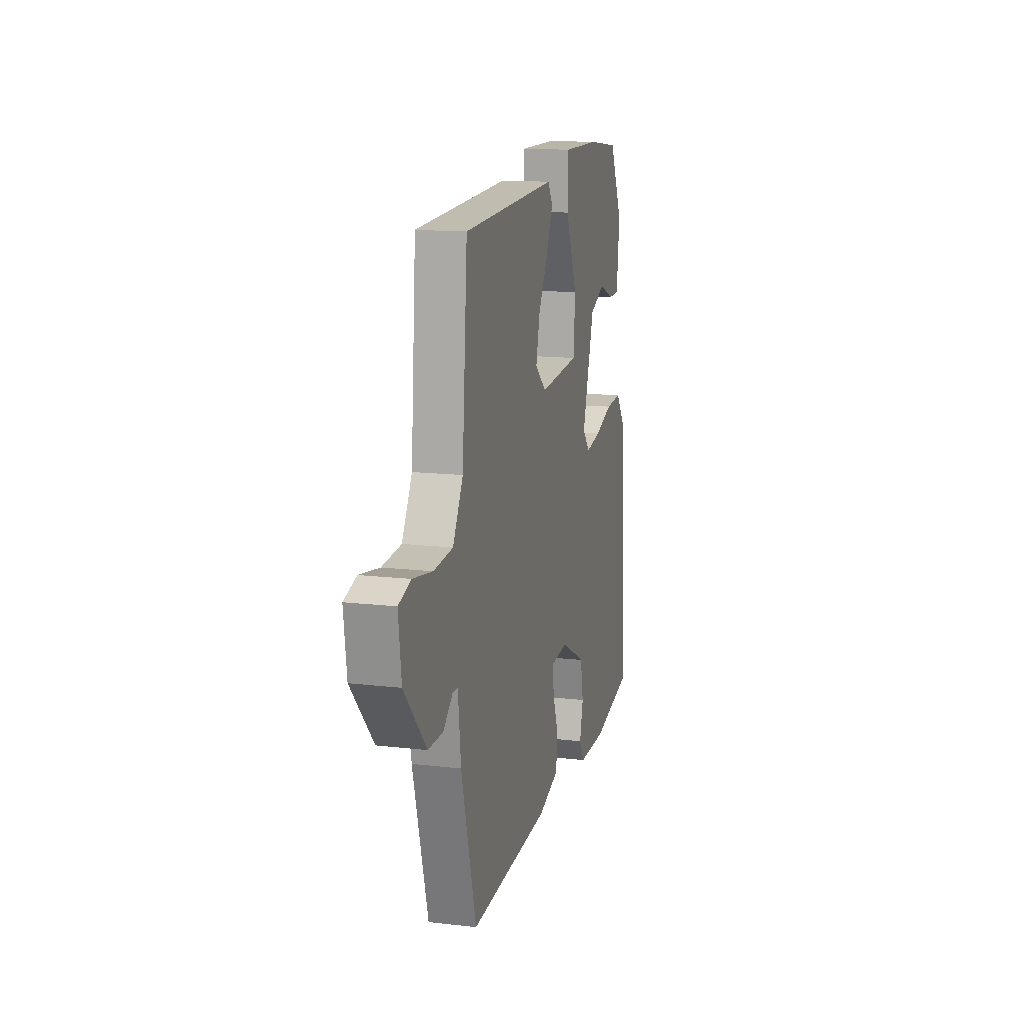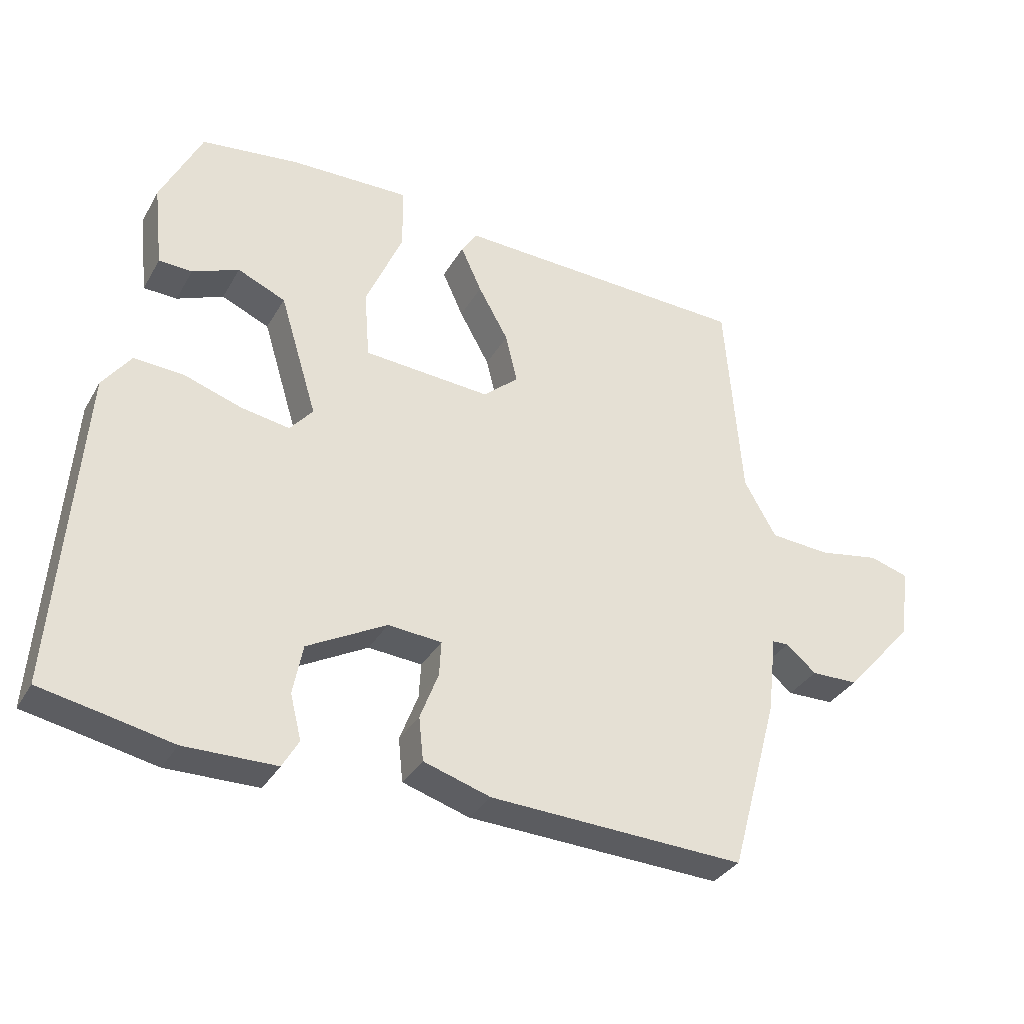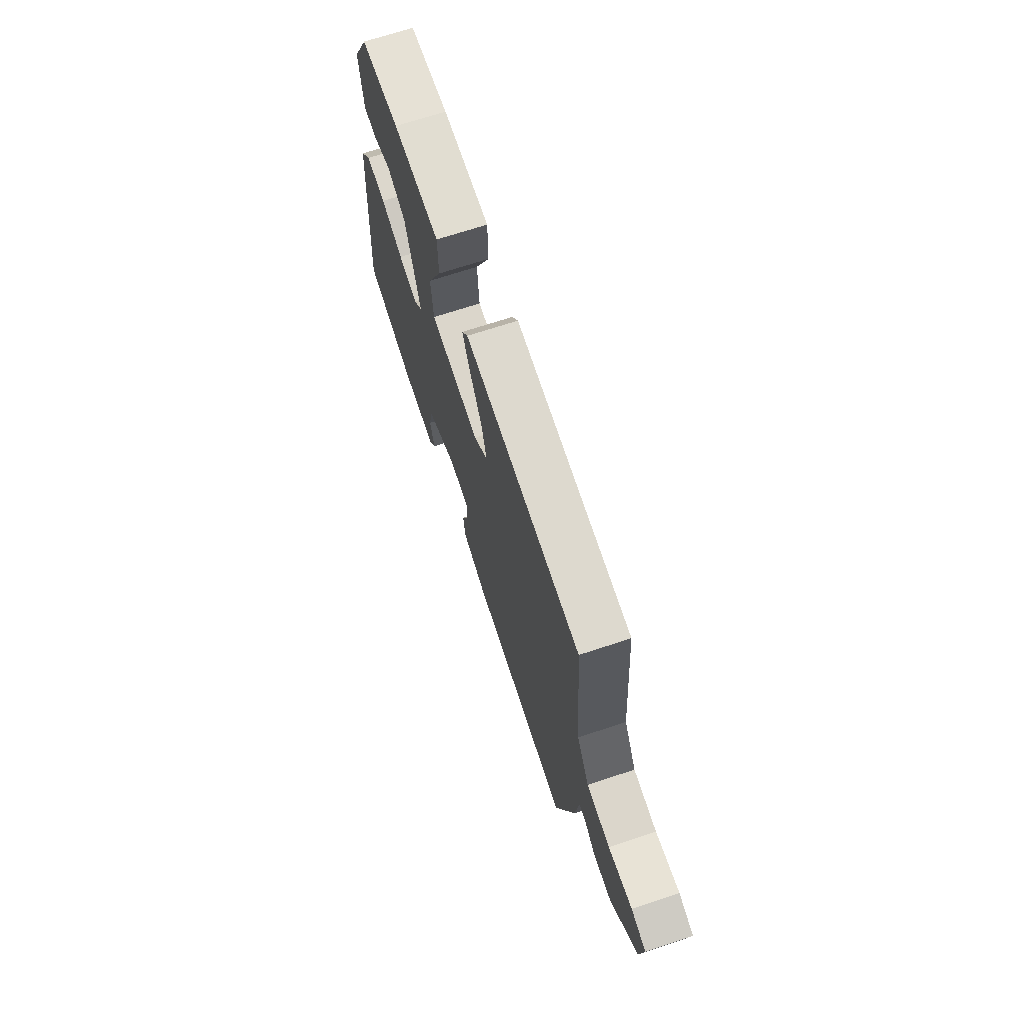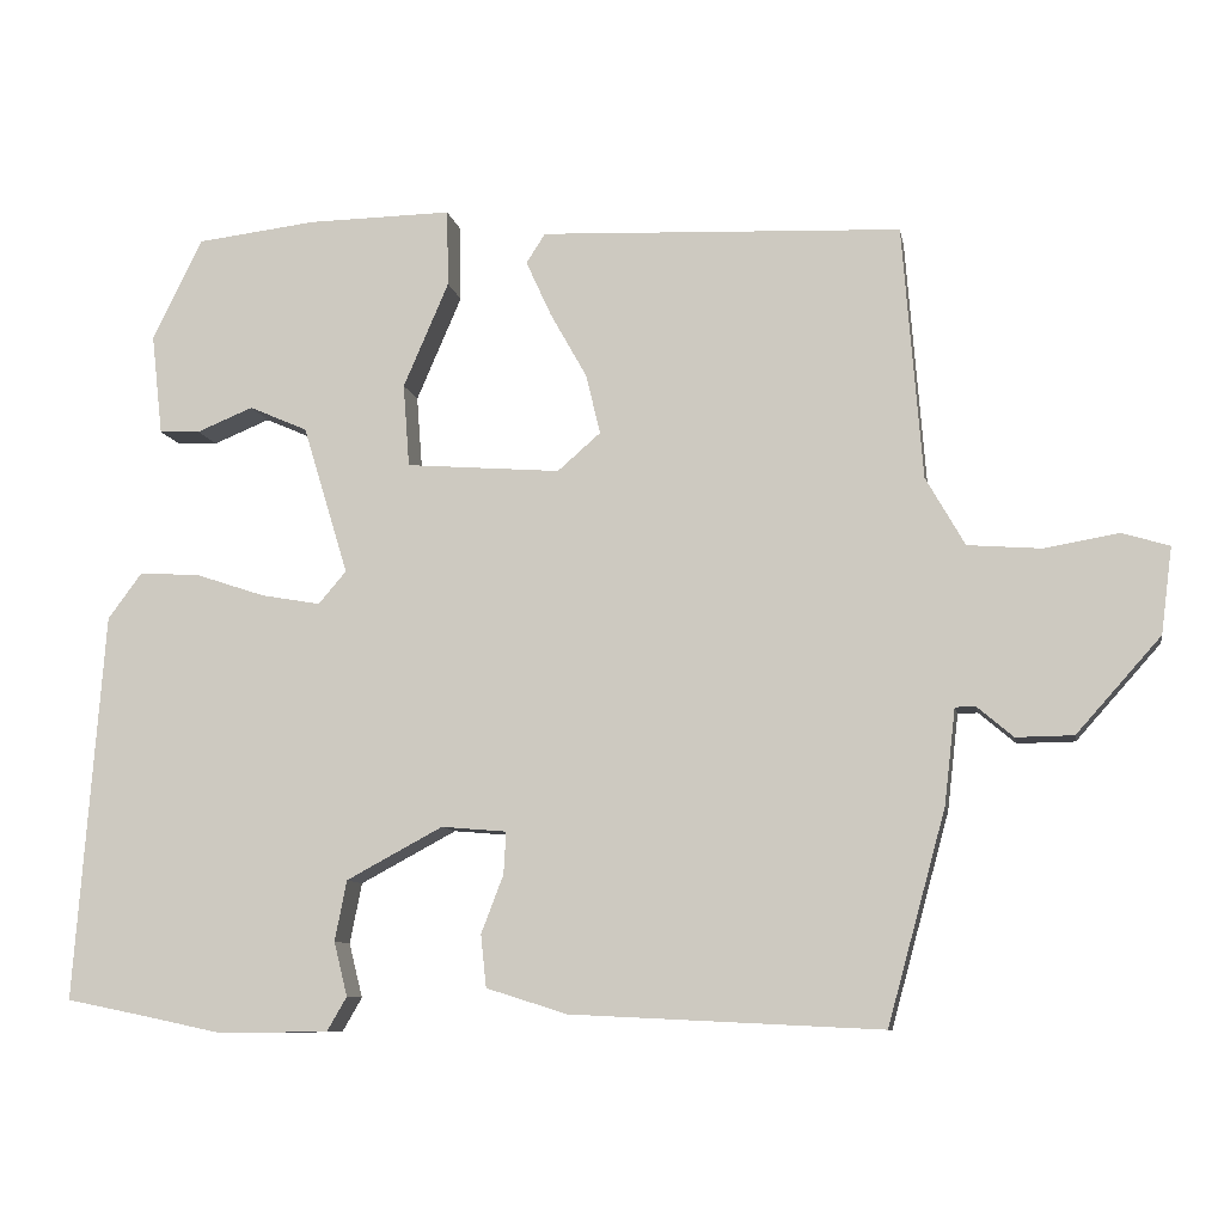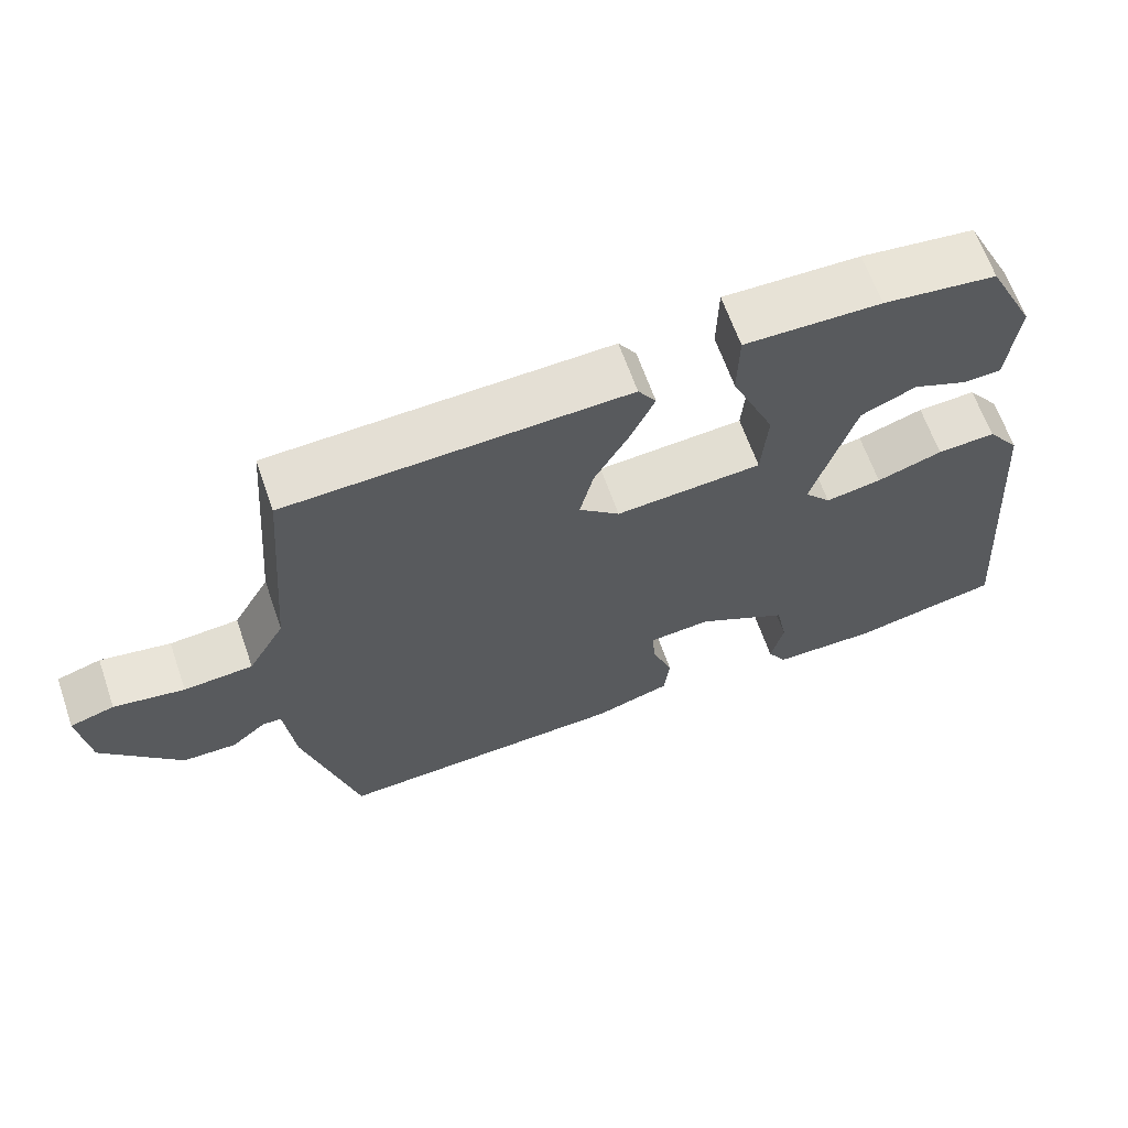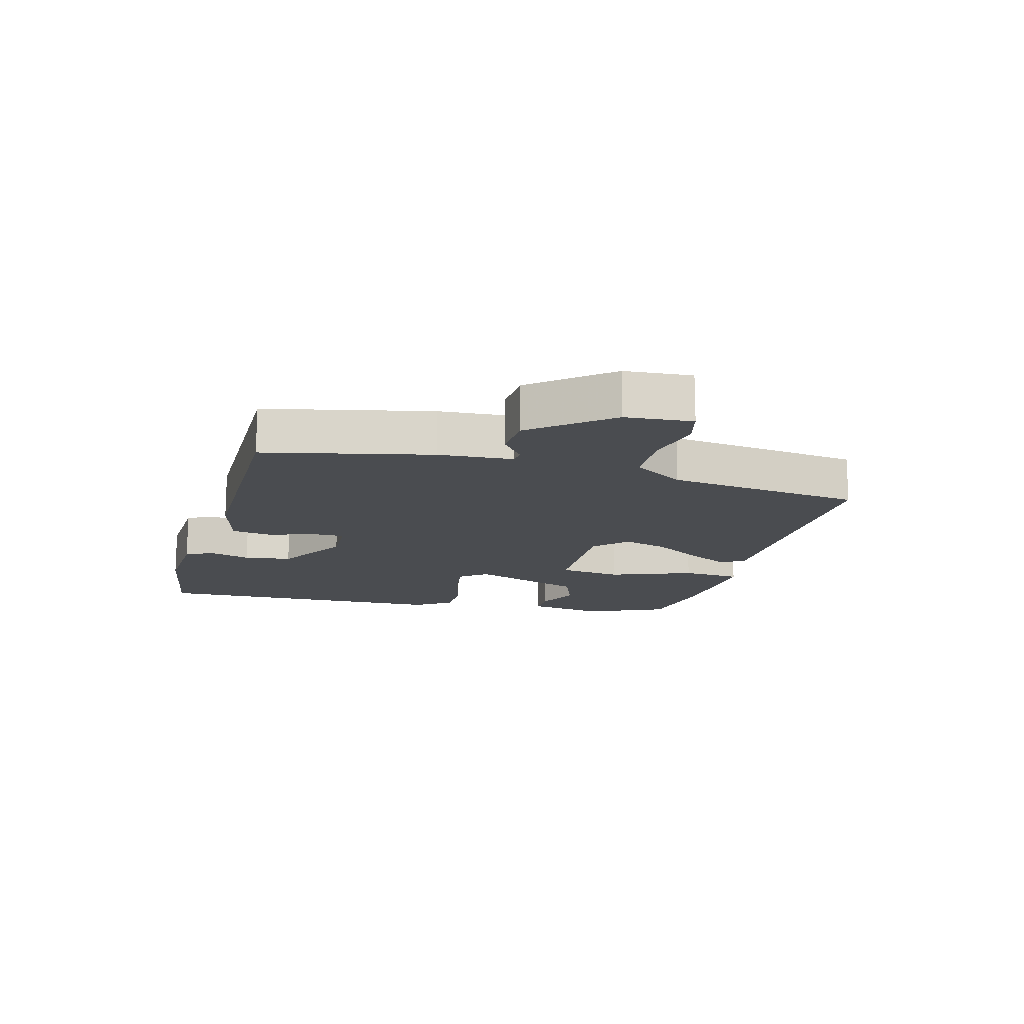
<metadata>
{"format":"obj","ext":"obj","renderer":"f3d","projection":"perspective","resolution":1024,"background":"white","views":[{"elev":14.3,"azim":-75.6,"up":"+Z"},{"elev":-33.6,"azim":154.1,"up":"+Z"},{"elev":69.7,"azim":-108.3,"up":"+Z"},{"elev":-9.1,"azim":-169.8,"up":"+Z"},{"elev":64.4,"azim":-19.2,"up":"+Z"},{"elev":-14.9,"azim":-107.9,"up":"+Y"}]}
</metadata>
<code>
v 0.423 0.07 0.5
v 0.486 0.07 0.372
v 0.472 0.07 0.246
v 0.421 0.07 0.244
v 0.35 0.07 0.273
v 0.277 0.07 0.241
v 0.22 0.07 0.054
v 0.255 0.07 0.013
v 0.329 0.07 0.026
v 0.416 0.07 0.055
v 0.493 0.07 0.06
v 0.536 0.07 0.002
v 0.573 0.07 -0.485
v 0.479 0.07 -0.504
v 0.375 0.07 -0.526
v 0.235 0.07 -0.525
v 0.21 0.07 -0.482
v 0.227 0.07 -0.414
v 0.212 0.07 -0.338
v 0.091 0.07 -0.273
v 0.009 0.07 -0.28
v 0.012 0.07 -0.333
v 0.04 0.07 -0.406
v 0.033 0.07 -0.472
v -0.069 0.07 -0.504
v -0.459 0.07 -0.523
v -0.532 0.07 -0.257
v -0.546 0.07 -0.137
v -0.571 0.07 -0.136
v -0.617 0.07 -0.175
v -0.689 0.07 -0.174
v -0.795 0.07 -0.055
v -0.809 0.07 0.053
v -0.75 0.07 0.071
v -0.656 0.07 0.055
v -0.564 0.07 0.062
v -0.515 0.07 0.148
v -0.49 0.07 0.466
v -0.037 0.07 0.485
v -0.013 0.07 0.448
v -0.045 0.07 0.378
v -0.091 0.07 0.296
v -0.109 0.07 0.221
v -0.055 0.07 0.174
v 0.139 0.07 0.189
v 0.147 0.07 0.293
v 0.09 0.07 0.425
v 0.092 0.07 0.521
v 0.273 0.07 0.518
v 0.423 0 0.5
v 0.486 0 0.372
v 0.472 0 0.246
v 0.421 0 0.244
v 0.35 0 0.273
v 0.277 0 0.241
v 0.22 0 0.054
v 0.255 0 0.013
v 0.329 0 0.026
v 0.416 0 0.055
v 0.493 0 0.06
v 0.536 0 0.002
v 0.573 0 -0.485
v 0.479 0 -0.504
v 0.375 0 -0.526
v 0.235 0 -0.525
v 0.21 0 -0.482
v 0.227 0 -0.414
v 0.212 0 -0.338
v 0.091 0 -0.273
v 0.009 0 -0.28
v 0.012 0 -0.333
v 0.04 0 -0.406
v 0.033 0 -0.472
v -0.069 0 -0.504
v -0.459 0 -0.523
v -0.532 0 -0.257
v -0.546 0 -0.137
v -0.571 0 -0.136
v -0.617 0 -0.175
v -0.689 0 -0.174
v -0.795 0 -0.055
v -0.809 0 0.053
v -0.75 0 0.071
v -0.656 0 0.055
v -0.564 0 0.062
v -0.515 0 0.148
v -0.49 0 0.466
v -0.037 0 0.485
v -0.013 0 0.448
v -0.045 0 0.378
v -0.091 0 0.296
v -0.109 0 0.221
v -0.055 0 0.174
v 0.139 0 0.189
v 0.147 0 0.293
v 0.09 0 0.425
v 0.092 0 0.521
v 0.273 0 0.518
f 46 47 48 49
f 45 46 49 1
f 39 40 41 42
f 37 38 39 42
f 36 37 42 43
f 32 33 34 35
f 32 35 36
f 29 30 31 32
f 28 29 32 36
f 22 23 24 25
f 21 22 25 26
f 15 16 17 18
f 14 15 18 19
f 13 14 19
f 12 13 19 20
f 9 10 11 12
f 8 9 12 20
f 2 3 4 5
f 45 1 2 5
f 45 5 6
f 28 36 43 44
f 28 44 45
f 21 26 27 28
f 7 8 20 21
f 21 28 45
f 6 7 21 45
f 98 97 96 95
f 50 98 95 94
f 91 90 89 88
f 91 88 87 86
f 92 91 86 85
f 84 83 82 81
f 85 84 81
f 81 80 79 78
f 85 81 78 77
f 74 73 72 71
f 75 74 71 70
f 67 66 65 64
f 68 67 64 63
f 68 63 62
f 69 68 62 61
f 61 60 59 58
f 69 61 58 57
f 54 53 52 51
f 54 51 50 94
f 55 54 94
f 93 92 85 77
f 94 93 77
f 77 76 75 70
f 70 69 57 56
f 94 77 70
f 94 70 56 55
f 1 50 51 2
f 2 51 52 3
f 3 52 53 4
f 4 53 54 5
f 5 54 55 6
f 6 55 56 7
f 7 56 57 8
f 8 57 58 9
f 9 58 59 10
f 10 59 60 11
f 11 60 61 12
f 12 61 62 13
f 13 62 63 14
f 14 63 64 15
f 15 64 65 16
f 16 65 66 17
f 17 66 67 18
f 18 67 68 19
f 19 68 69 20
f 20 69 70 21
f 21 70 71 22
f 22 71 72 23
f 23 72 73 24
f 24 73 74 25
f 25 74 75 26
f 26 75 76 27
f 27 76 77 28
f 28 77 78 29
f 29 78 79 30
f 30 79 80 31
f 31 80 81 32
f 32 81 82 33
f 33 82 83 34
f 34 83 84 35
f 35 84 85 36
f 36 85 86 37
f 37 86 87 38
f 38 87 88 39
f 39 88 89 40
f 40 89 90 41
f 41 90 91 42
f 42 91 92 43
f 43 92 93 44
f 44 93 94 45
f 45 94 95 46
f 46 95 96 47
f 47 96 97 48
f 48 97 98 49
f 49 98 50 1

</code>
